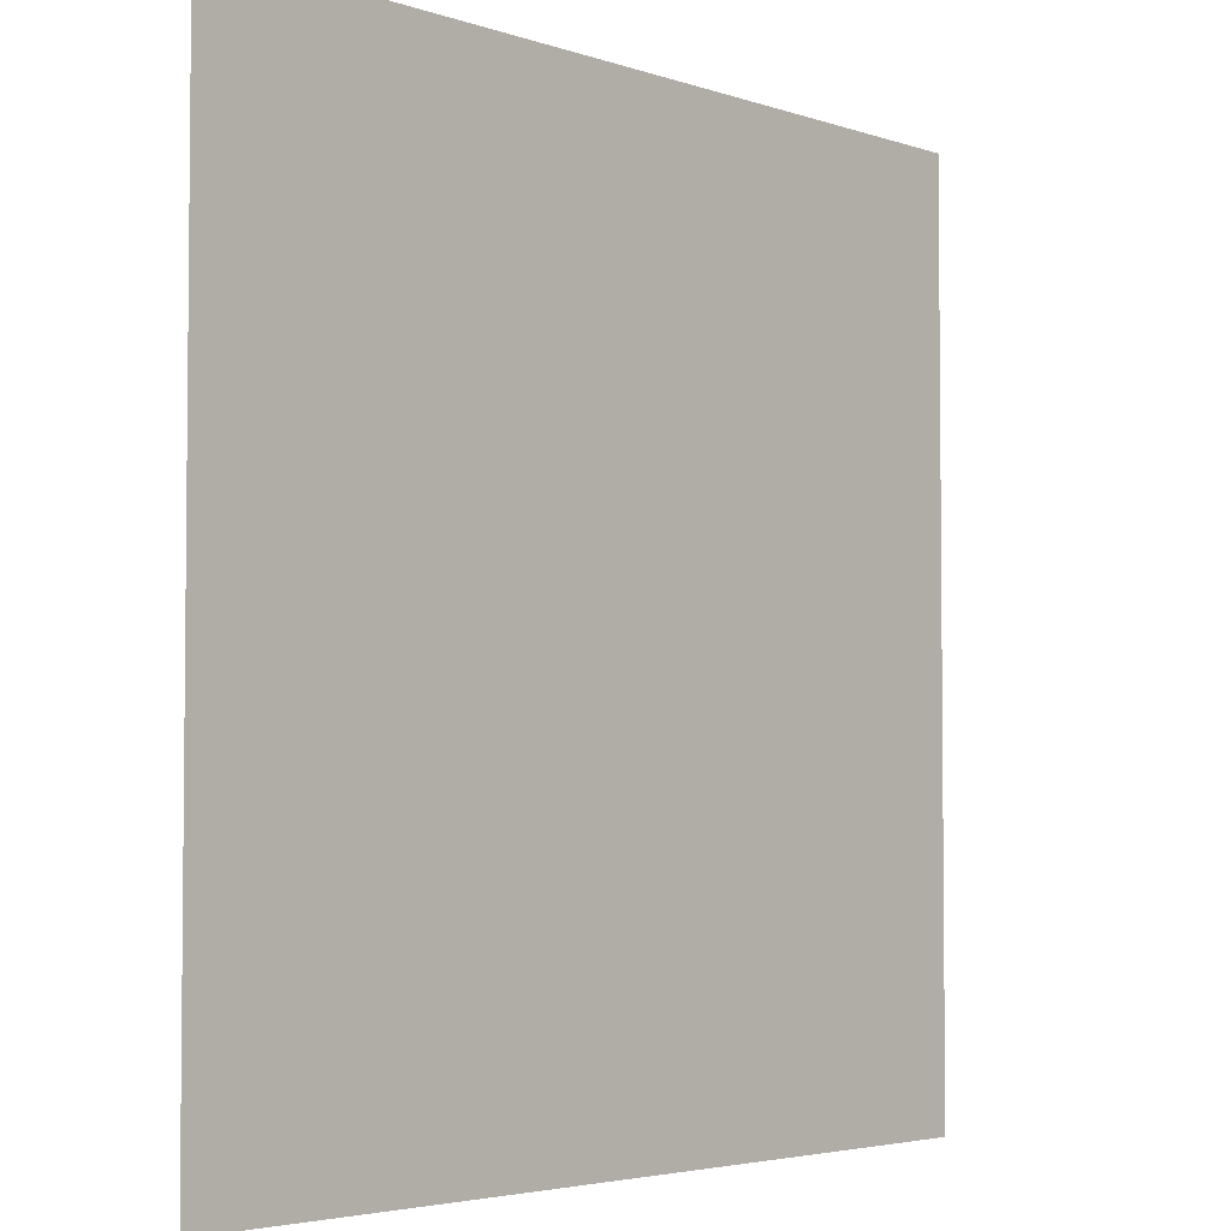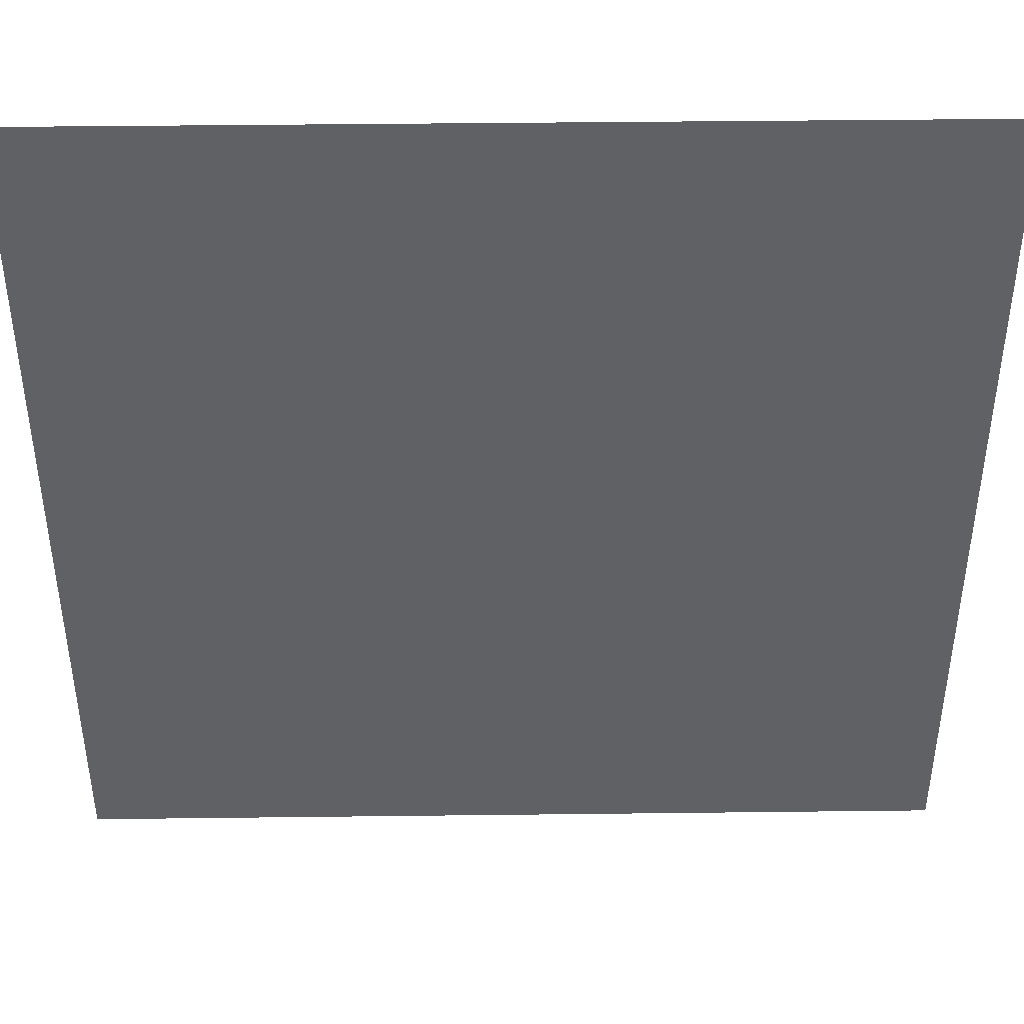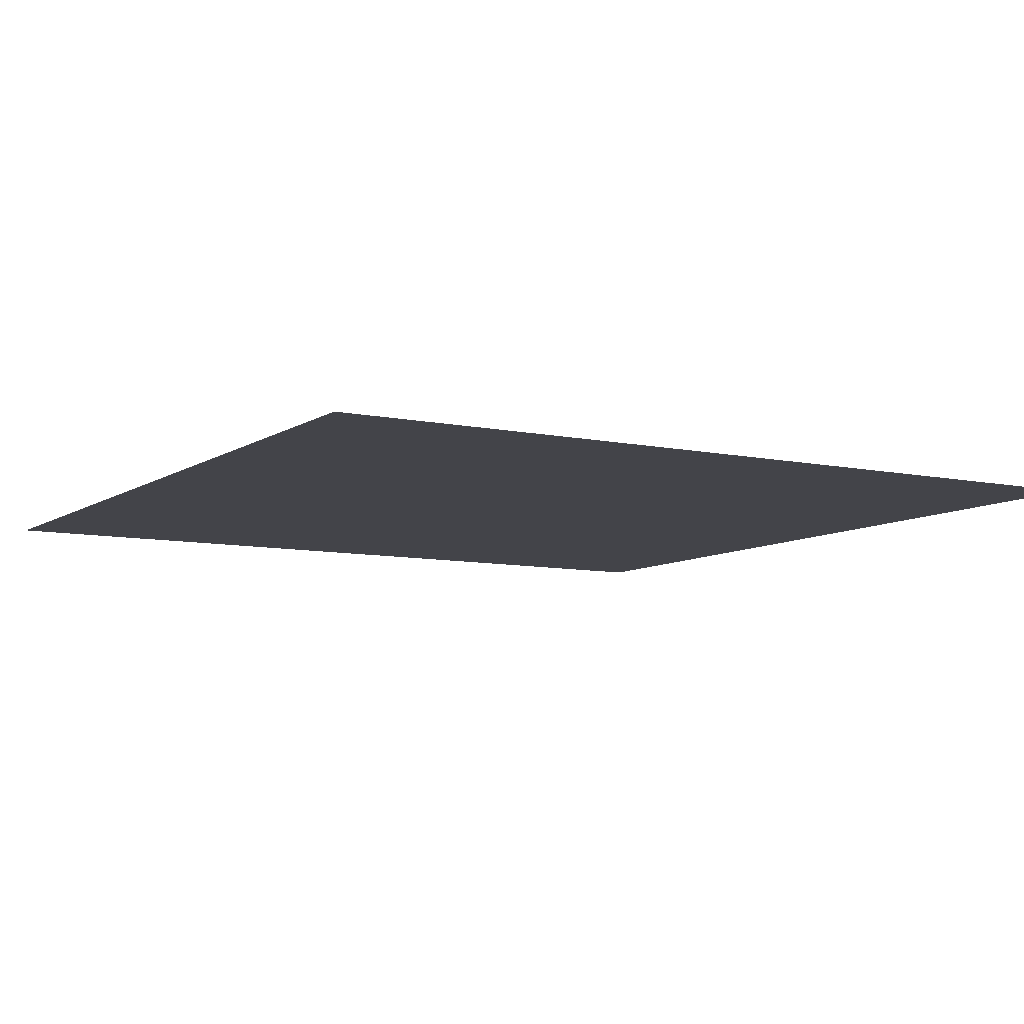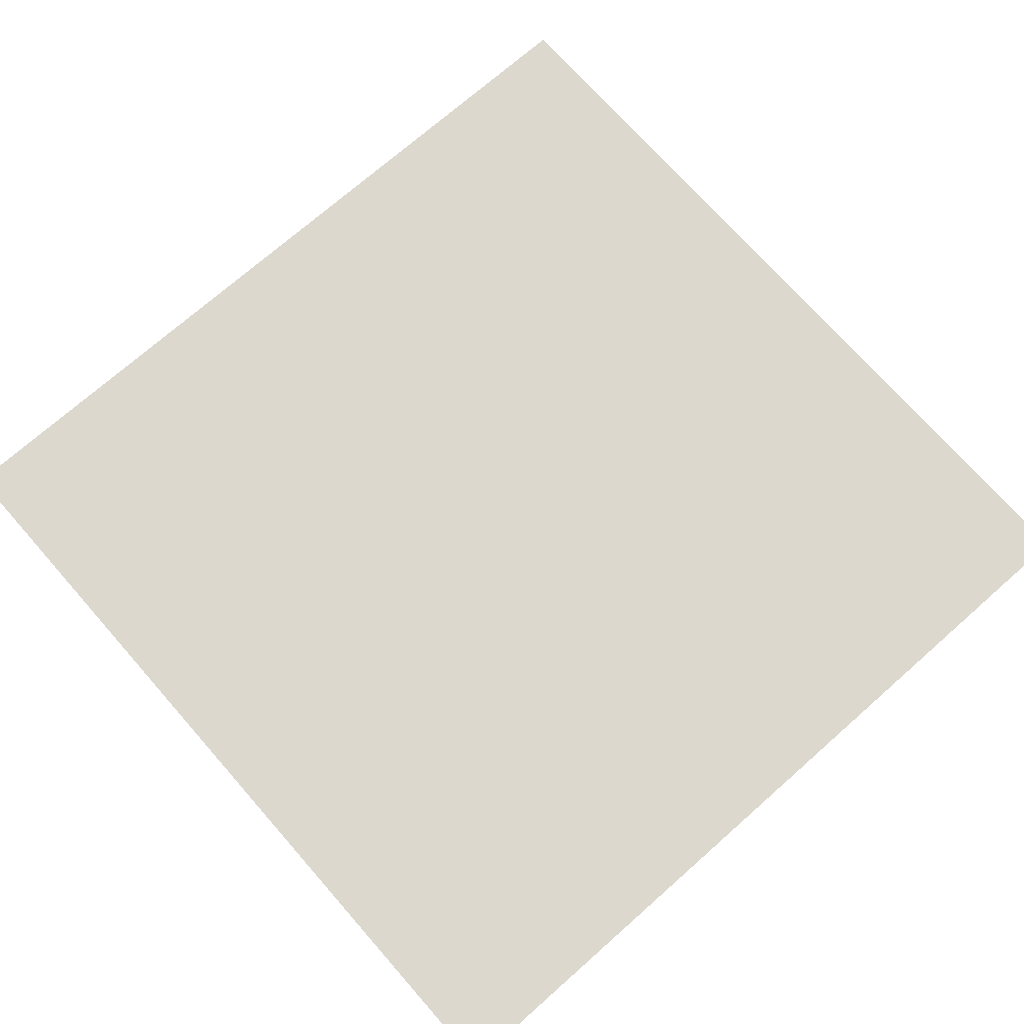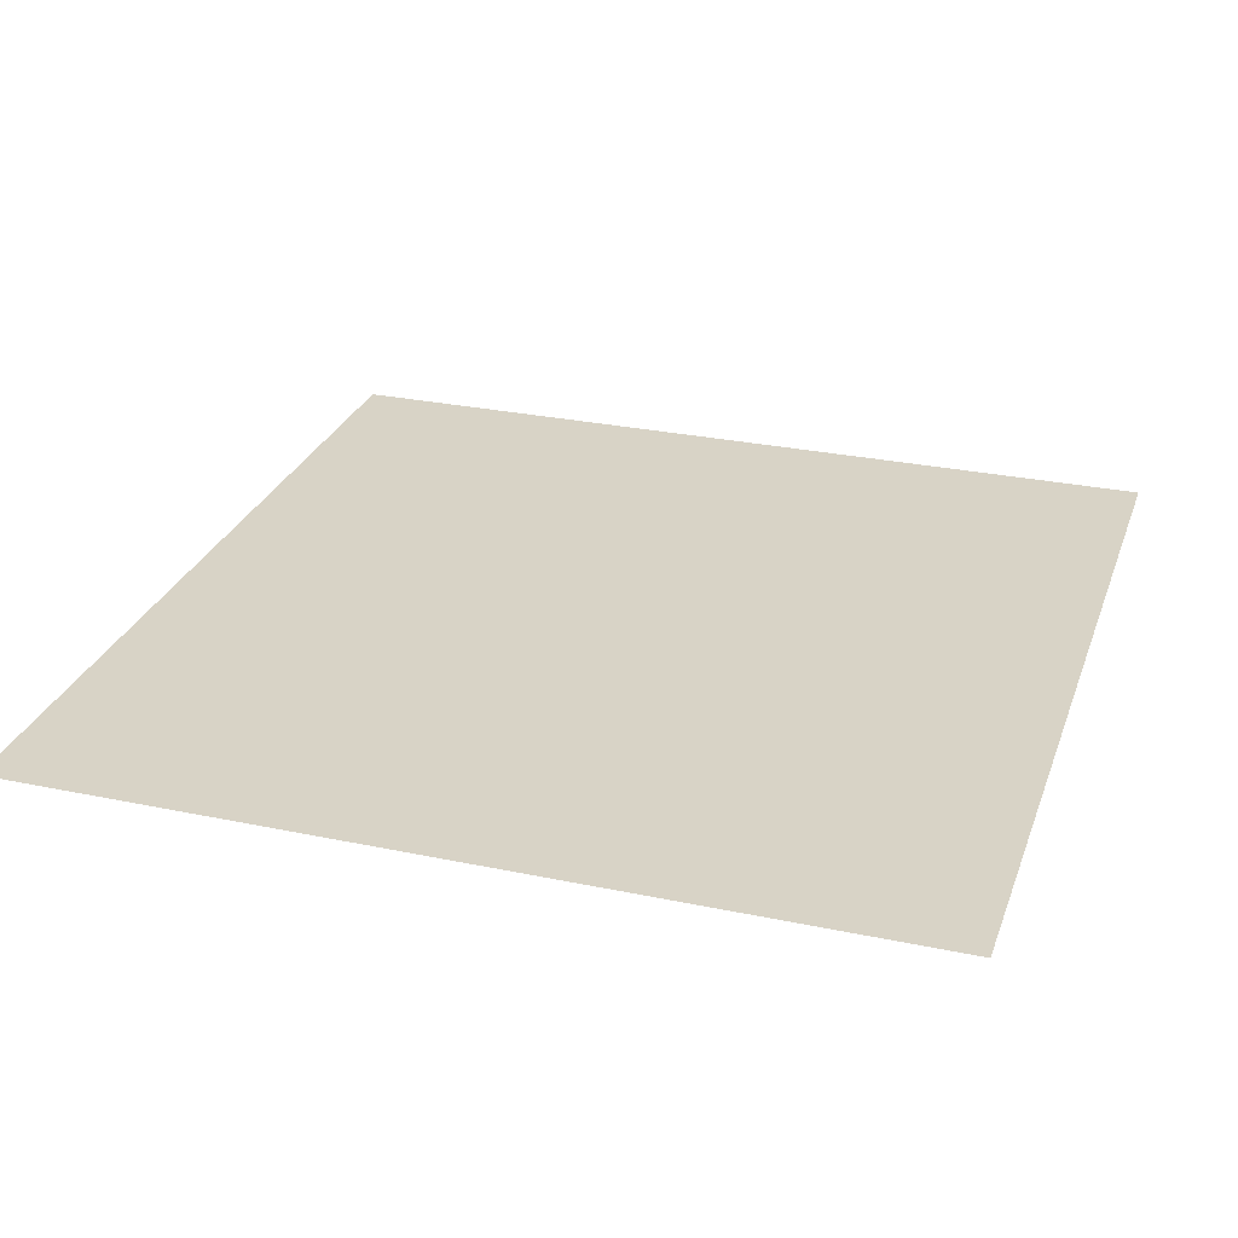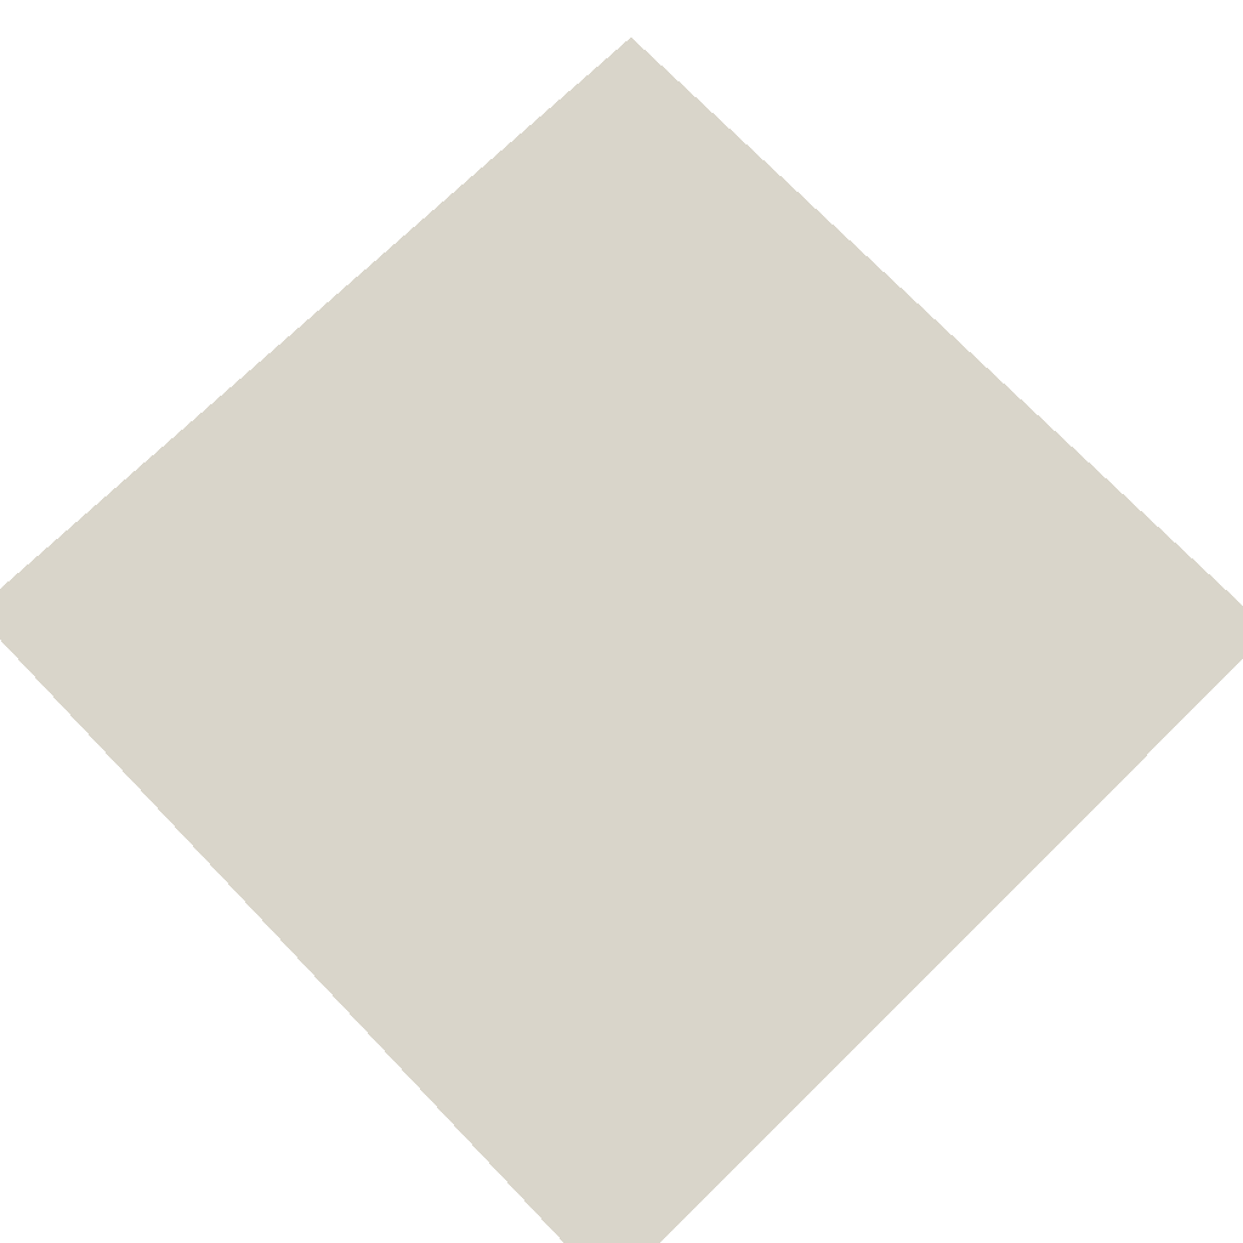
<metadata>
{"format":"obj","ext":"obj","renderer":"f3d","projection":"perspective","resolution":1024,"background":"white","views":[{"elev":-3.8,"azim":131.5,"up":"+Y"},{"elev":43.0,"azim":-0.8,"up":"+Y"},{"elev":-8.4,"azim":149.5,"up":"+Z"},{"elev":72.6,"azim":48.6,"up":"+Z"},{"elev":28.1,"azim":107.7,"up":"+Z"},{"elev":74.5,"azim":-134.1,"up":"+Z"}]}
</metadata>
<code>
o Plane
v 1 1 -0
v 1 -1 0
v -1 1 0
v -1 -1 0
f 2 1 3
f 2 3 4

</code>
